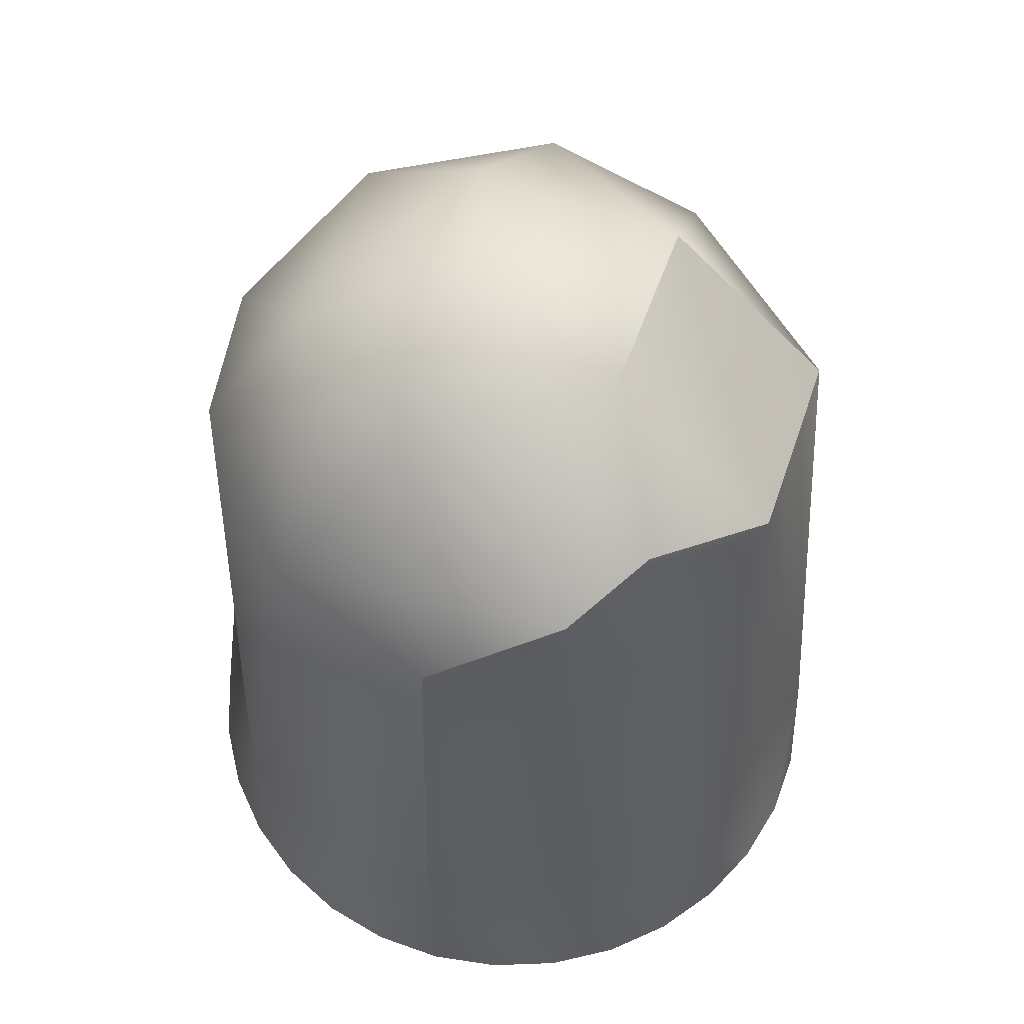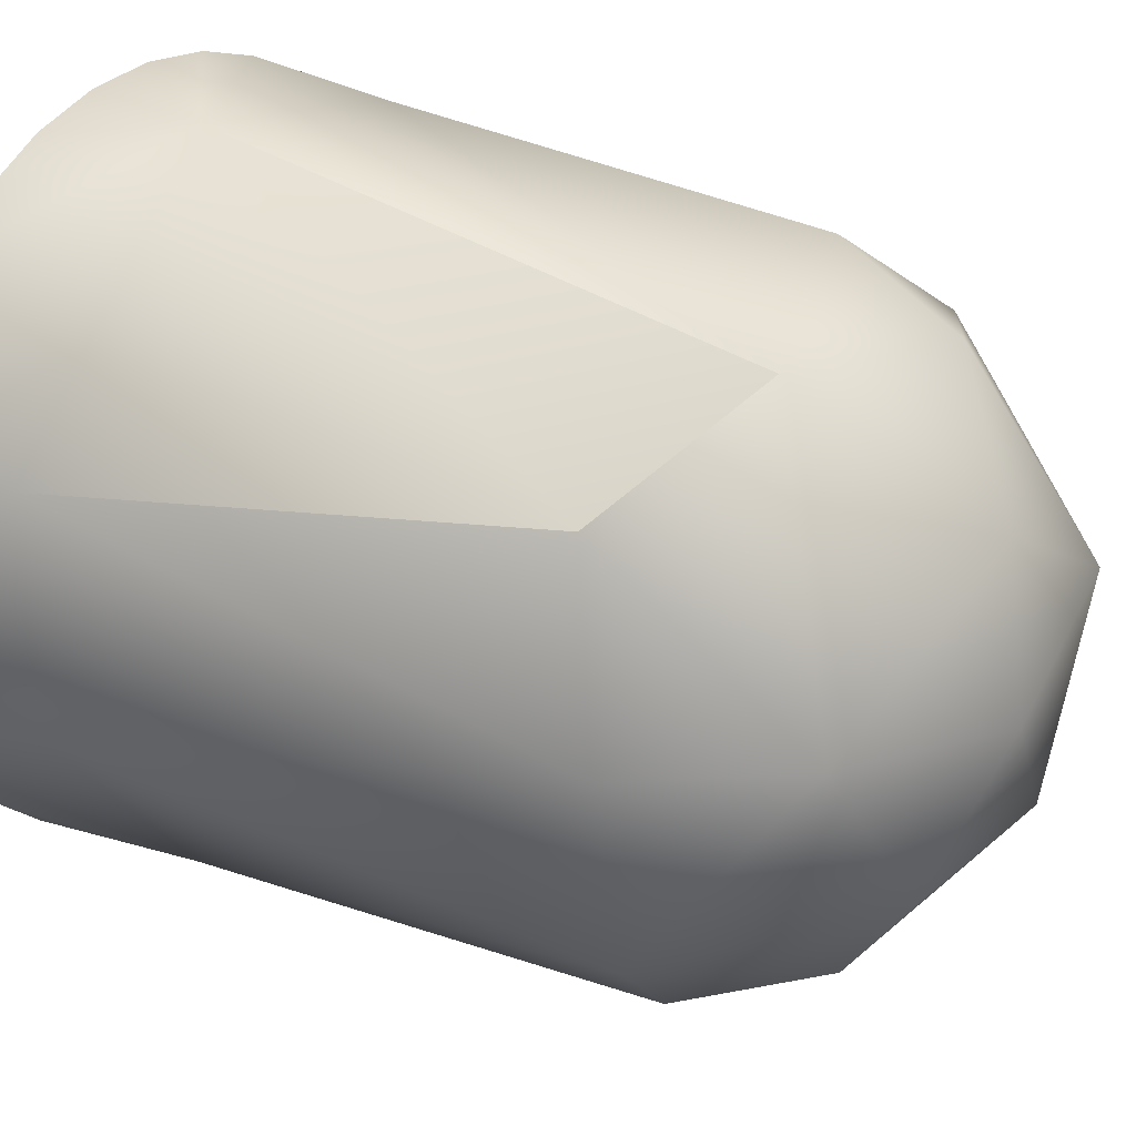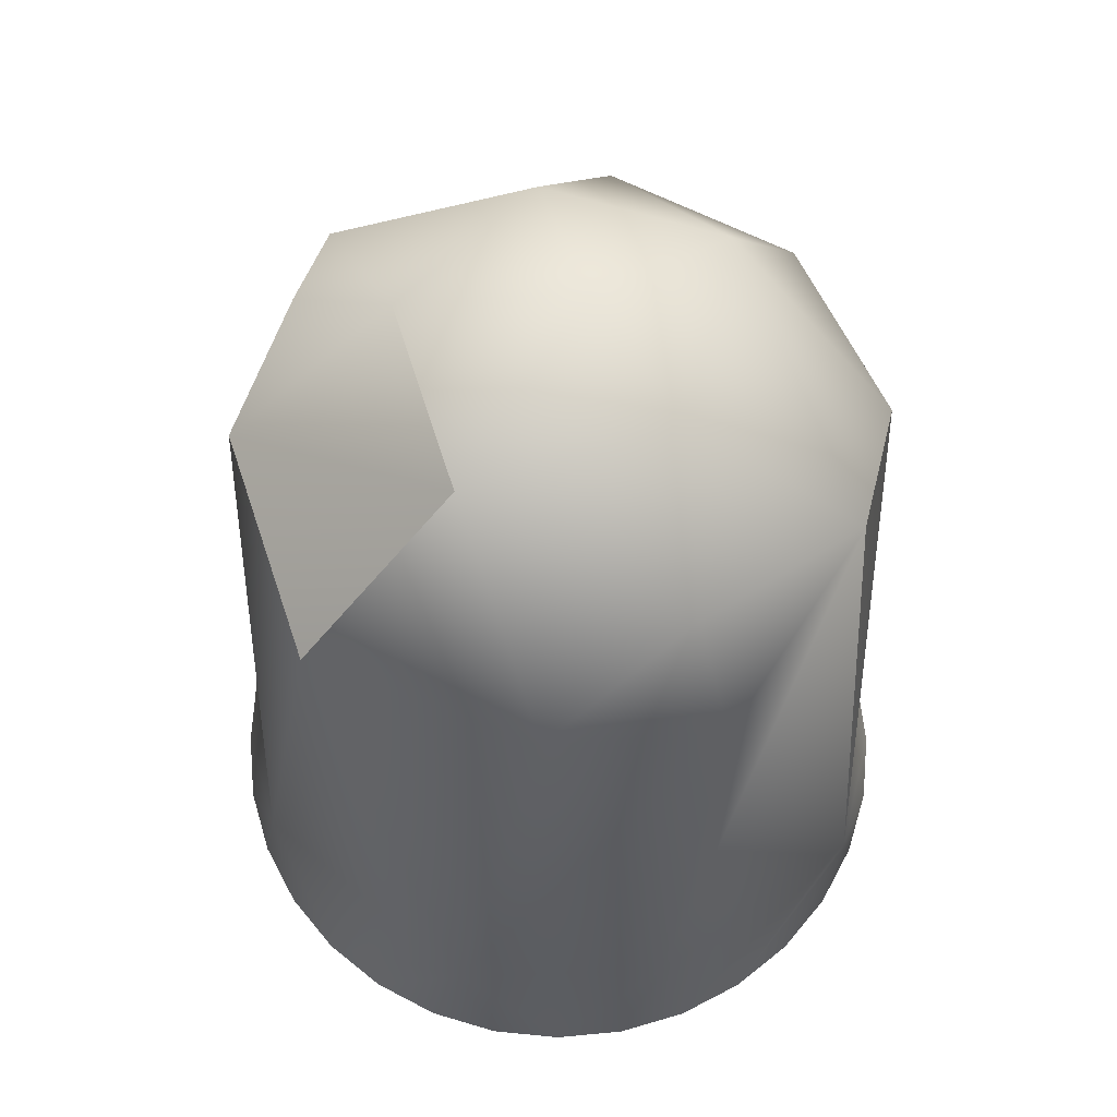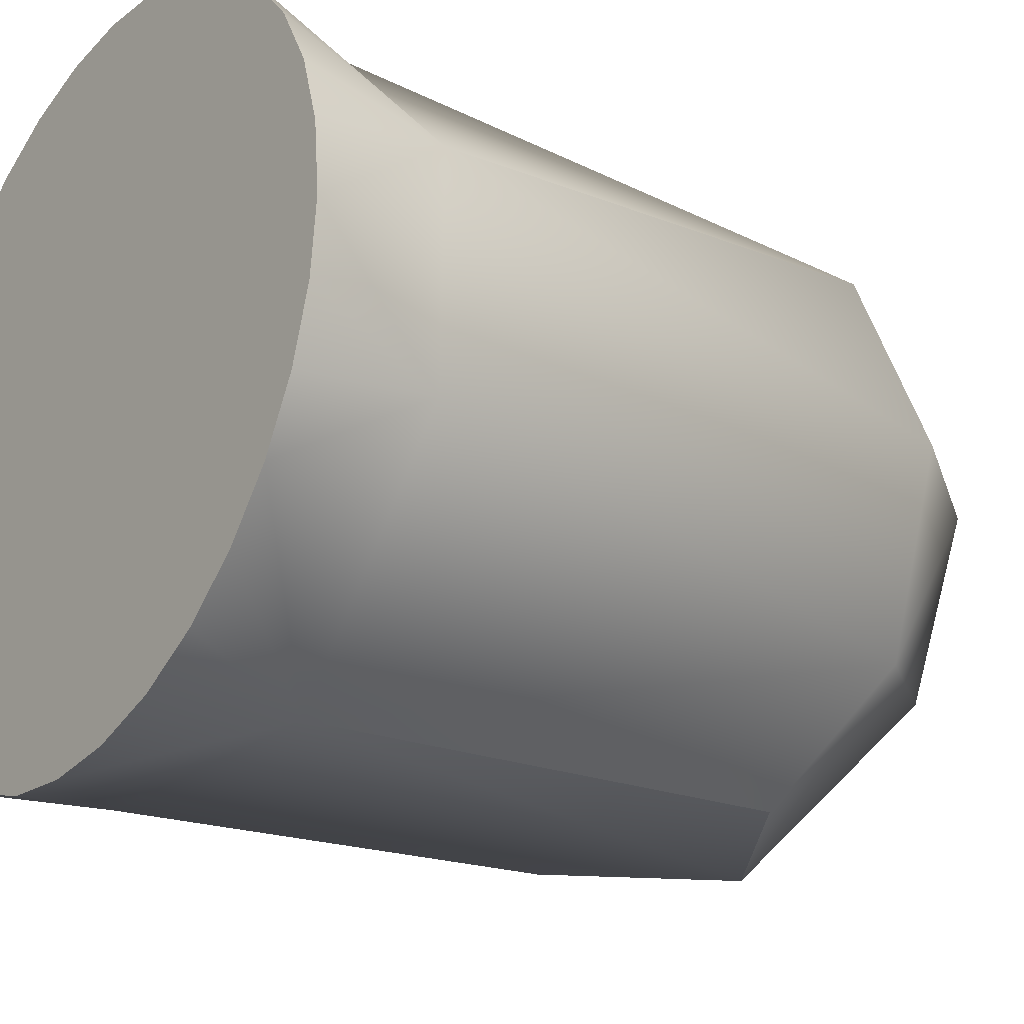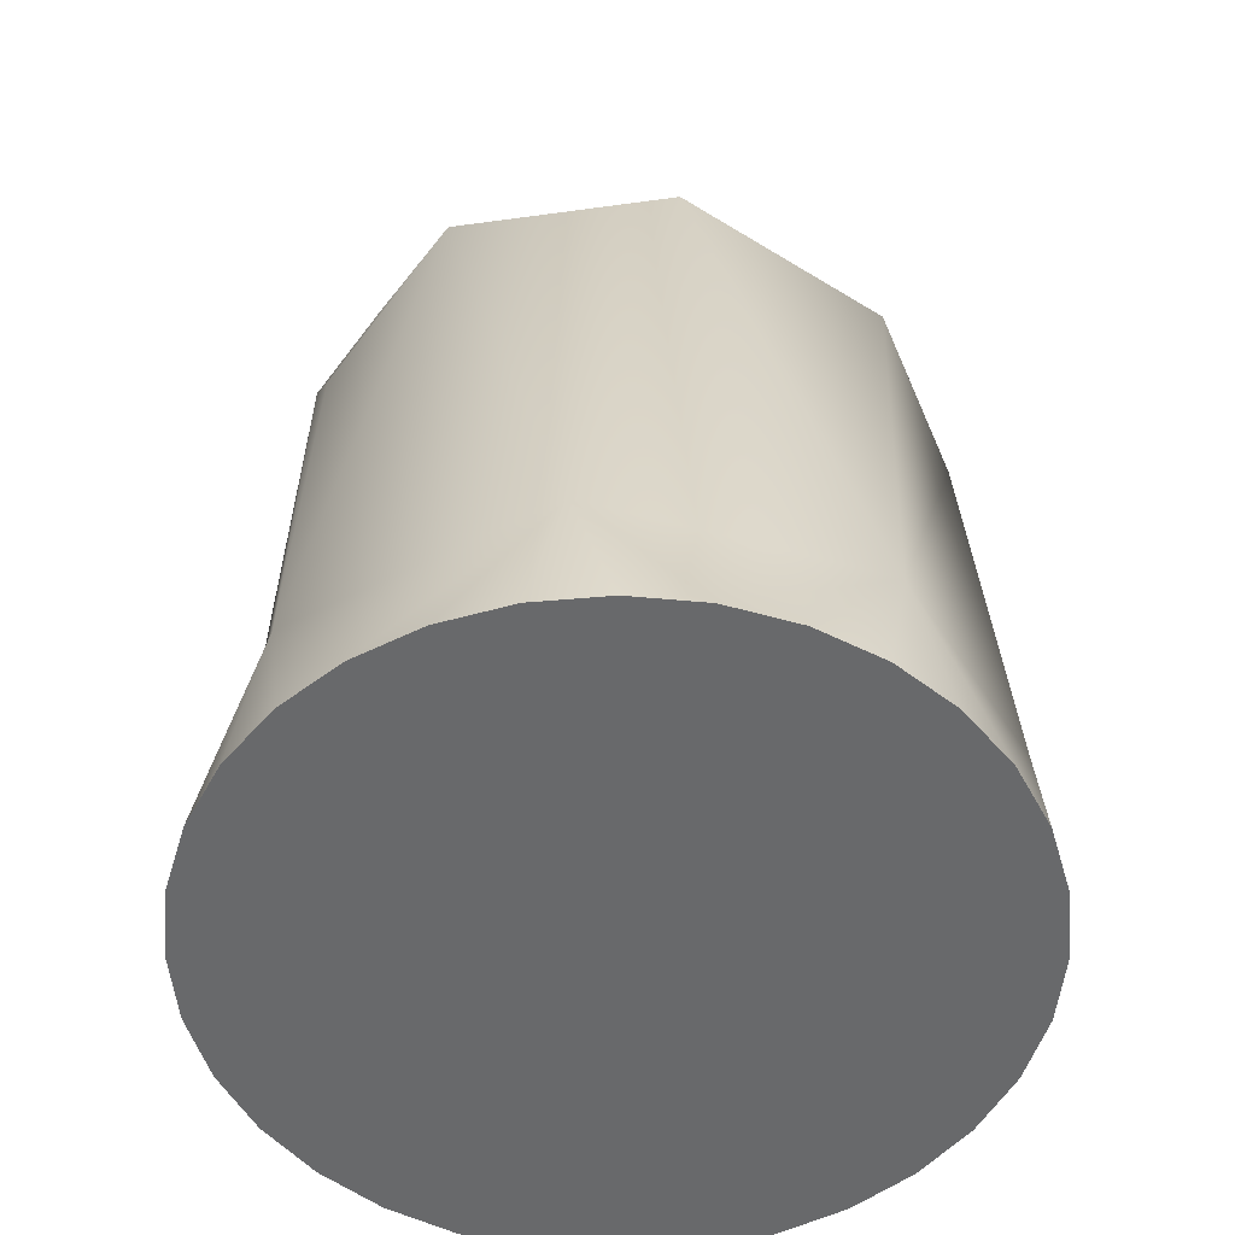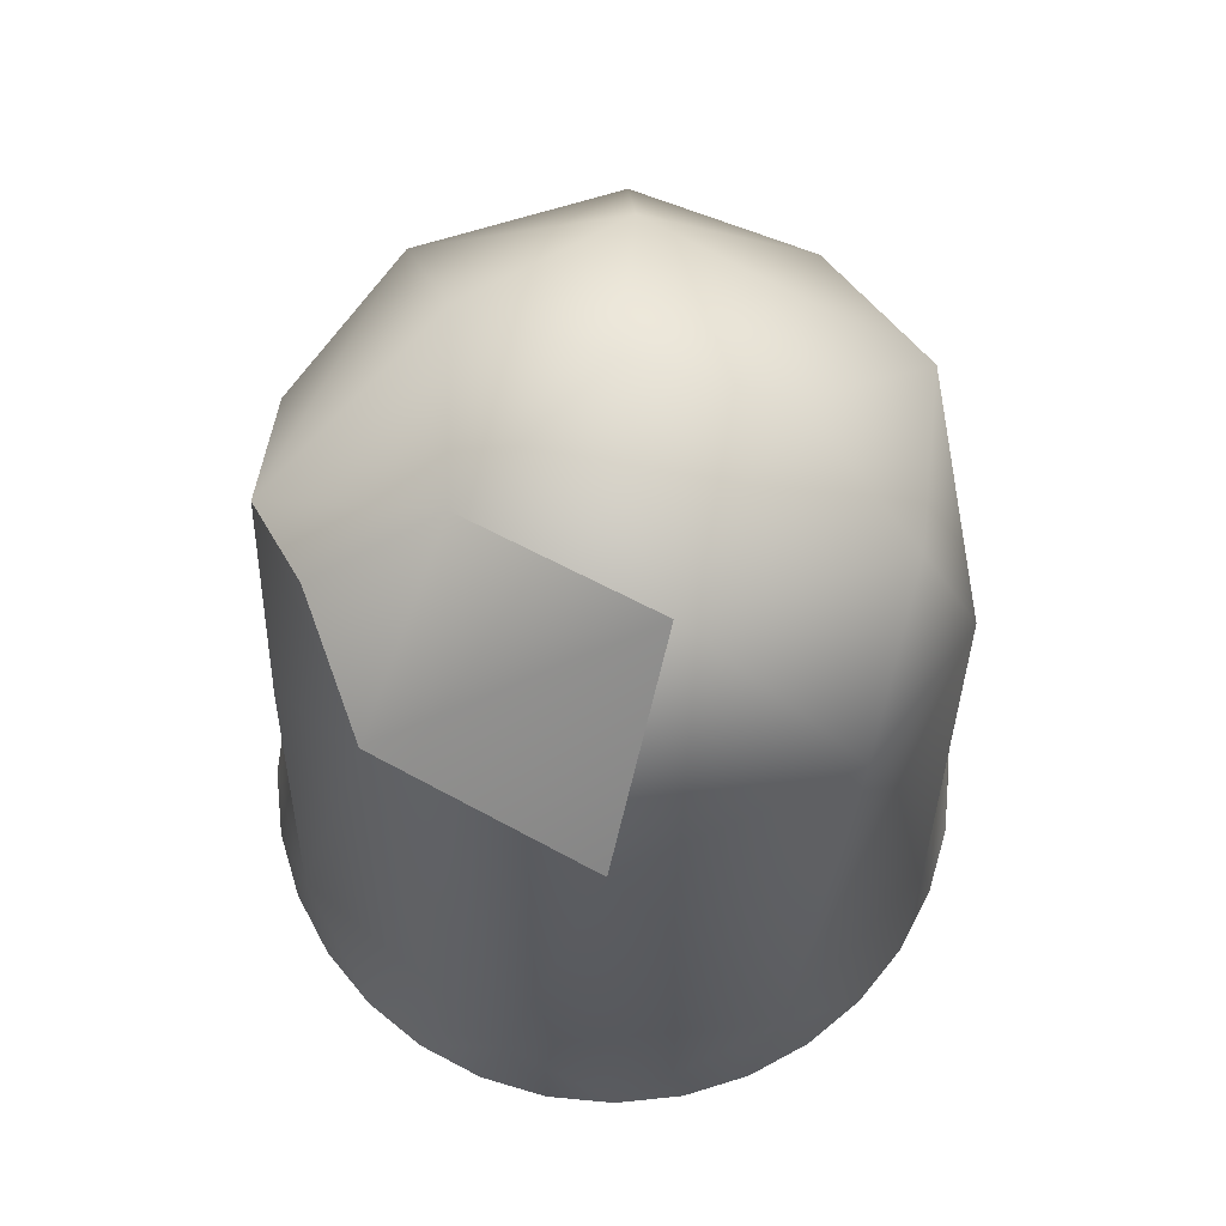
<metadata>
{"format":"obj","ext":"obj","renderer":"f3d","projection":"perspective","resolution":1024,"background":"white","views":[{"elev":58.3,"azim":172.1,"up":"+Y"},{"elev":25.6,"azim":125.5,"up":"+Z"},{"elev":61.6,"azim":-44.9,"up":"+Y"},{"elev":-25.6,"azim":53.8,"up":"+Z"},{"elev":-52.6,"azim":-101.4,"up":"+Y"},{"elev":67.7,"azim":-90.3,"up":"+Y"}]}
</metadata>
<code>
o Cylinder
v 0 -0.009212 -0.01125
v 0.002194 -0.009212 -0.01103
v 0.004304 -0.009212 -0.01039
v 0.006248 -0.009212 -0.00935
v 0.007952 -0.009212 -0.007952
v 0.00935 -0.009212 -0.006248
v 0.01039 -0.009212 -0.004304
v 0.01103 -0.009212 -0.002194
v 0.01125 -0.009212 -0
v 0.01103 -0.009212 0.002194
v 0.01039 -0.009212 0.004304
v 0.00935 -0.009212 0.006248
v 0.01031 -0.004929 0.003439
v 0.007952 -0.009212 0.007952
v 0.006248 -0.009212 0.00935
v 0.004304 -0.009212 0.01039
v 0.002194 -0.009212 0.01103
v -0 -0.009212 0.01125
v -0.002194 -0.009212 0.01103
v 0.002726 -0.004929 0.011
v -0.004304 -0.009212 0.01039
v -0.006248 -0.009212 0.00935
v -0.004869 -0.004929 0.009731
v -0.007952 -0.009212 0.007952
v -0.00935 -0.009212 0.006248
v -0.01039 -0.009212 0.004304
v -0.01103 -0.009212 0.002194
v -0.009732 -0.004929 0.005149
v -0.01125 -0.009212 -0
v -0.01103 -0.009212 -0.002194
v -0.01039 -0.009212 -0.004304
v -0.00935 -0.009212 -0.006248
v -0.01046 -0.004929 -0.003313
v -0.007952 -0.009212 -0.007952
v -0.006248 -0.009212 -0.00935
v -0.004303 -0.009212 -0.01039
v -0.002194 -0.009212 -0.01103
v 0.004438 -0.004929 -0.01009
v 0.004029 0.01057 -0.009108
v -0.003827 0.008409 -0.009239
v -0.005131 -0.004929 -0.009679
v -0.000282 0.01319 -0.009453
v 0.01016 -0.004929 -0.003581
v -0.007012 0.01284 -0.006468
v -0.003006 0.01411 -0.00796
v 0.007931 0.01193 -0.005652
v 0.009643 0.01222 0.000466
v 0.001097 0.01857 9.5e-05
v 0.003295 0.01722 -0.004126
v 0.008288 0.01086 0.00585
v -0.01005 0.01151 -0.000204
v -0.002485 0.01739 -0.004036
v 0.00638 0.01641 0.000628
v -0.007169 0.01179 0.006537
v -0.00285 0.01076 0.009644
v 0.003629 0.01315 0.008654
v -0.005338 0.01727 0.001437
v 0.000358 0.01763 0.004528
v -0.002472 0.0146 0.007869
v -0.008315 0.008409 -0.005556
v -0.008315 0.008409 -0.005556
v -0.008315 0.008409 -0.005556
v -0.01 0.008409 -0
v -0.01 0.008409 -0
v -0.009239 0.008409 -0.003827
v -0.009239 0.008409 -0.003827
v -0.009239 0.008409 -0.003827
v -0.003827 0.008409 -0.009239
v 0 -0.009212 -0.01125
v 0.002194 -0.009212 -0.01103
v 0.004304 -0.009212 -0.01039
v 0.006248 -0.009212 -0.00935
v 0.007952 -0.009212 -0.007952
v 0.00935 -0.009212 -0.006248
v 0.01039 -0.009212 -0.004304
v 0.01103 -0.009212 -0.002194
v 0.01125 -0.009212 -0
v 0.01103 -0.009212 0.002194
v 0.01039 -0.009212 0.004304
v 0.00935 -0.009212 0.006248
v 0.007952 -0.009212 0.007952
v 0.006248 -0.009212 0.00935
v 0.004304 -0.009212 0.01039
v 0.002194 -0.009212 0.01103
v -0 -0.009212 0.01125
v -0.002194 -0.009212 0.01103
v -0.004304 -0.009212 0.01039
v -0.006248 -0.009212 0.00935
v -0.007952 -0.009212 0.007952
v -0.00935 -0.009212 0.006248
v -0.01039 -0.009212 0.004304
v -0.01103 -0.009212 0.002194
v -0.01125 -0.009212 -0
v -0.01103 -0.009212 -0.002194
v -0.01039 -0.009212 -0.004304
v -0.00935 -0.009212 -0.006248
v -0.007952 -0.009212 -0.007952
v -0.006248 -0.009212 -0.00935
v -0.004303 -0.009212 -0.01039
v -0.002194 -0.009212 -0.01103
v 0.004029 0.01057 -0.009108
v -0.003006 0.01411 -0.00796
v -0.000282 0.01319 -0.009453
v -0.01005 0.01151 -0.000204
v -0.007012 0.01284 -0.006468
v 0.008288 0.01086 0.00585
v -0.005338 0.01727 0.001437
v 0.003629 0.01315 0.008654
f 38 43 74
f 43 13 77
f 13 20 81
f 20 23 87
f 23 28 89
f 28 33 93
f 33 41 97
f 41 38 69
f 9 18 29
f 42 39 38
f 40 42 41
f 44 40 41
f 101 46 38
f 103 46 101
f 51 44 33
f 52 49 103
f 46 47 43
f 47 50 13
f 49 53 46
f 54 51 28
f 57 105 104
f 105 57 52
f 55 54 28
f 107 48 52
f 49 48 53
f 106 56 20
f 55 59 54
f 50 53 108
f 108 55 23
f 54 59 107
f 59 58 107
f 48 107 58
f 44 42 40
f 69 38 70
f 70 38 71
f 71 38 72
f 72 38 73
f 73 38 74
f 74 43 75
f 75 43 76
f 76 43 77
f 77 13 78
f 78 13 79
f 79 13 80
f 80 13 81
f 81 20 82
f 82 20 83
f 83 20 84
f 84 20 85
f 85 20 86
f 86 20 87
f 87 23 88
f 88 23 89
f 89 28 90
f 90 28 91
f 91 28 92
f 92 28 93
f 93 33 94
f 94 33 95
f 95 33 96
f 96 33 97
f 97 41 98
f 98 41 99
f 100 41 69
f 99 41 100
f 41 42 38
f 41 33 44
f 38 46 43
f 42 44 45
f 102 52 103
f 46 103 49
f 52 48 49
f 43 47 13
f 105 52 102
f 28 51 33
f 46 53 47
f 20 13 106
f 23 55 28
f 54 107 51
f 50 47 53
f 20 108 23
f 108 53 58
f 53 48 58
f 108 59 55
f 59 108 58
f 1 34 37
f 34 35 36
f 34 29 32
f 29 30 31
f 27 24 25
f 26 27 25
f 21 22 24
f 18 19 21
f 18 14 17
f 16 17 15
f 11 12 14
f 9 10 11
f 9 4 8
f 7 4 6
f 27 29 18
f 3 4 2
f 4 5 6
f 34 36 37
f 4 7 8
f 24 27 21
f 29 31 32
f 9 11 14
f 4 9 2
f 29 34 1
f 17 14 15
f 9 14 18
f 2 9 29
f 1 2 29
f 27 18 21
l 60 61
l 61 62
l 63 64
l 65 66
l 66 67
l 68 40

</code>
